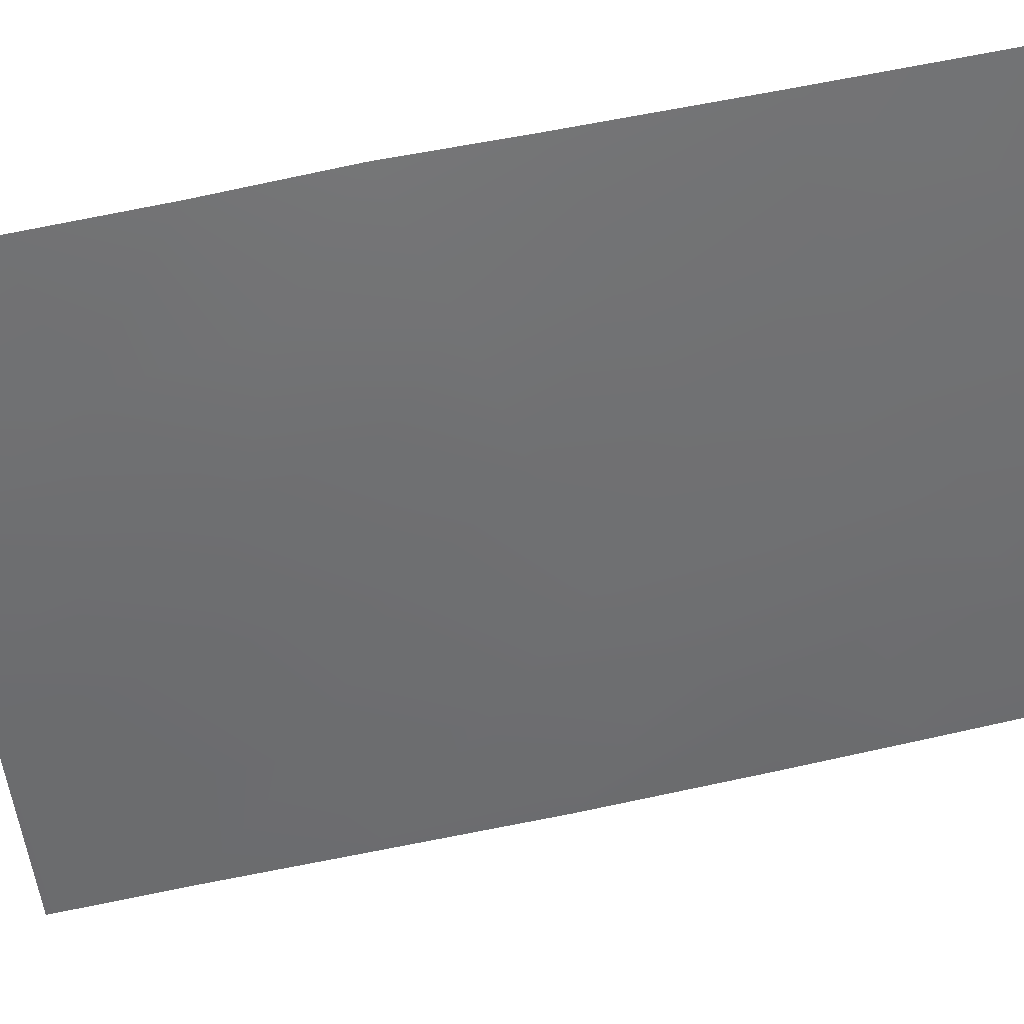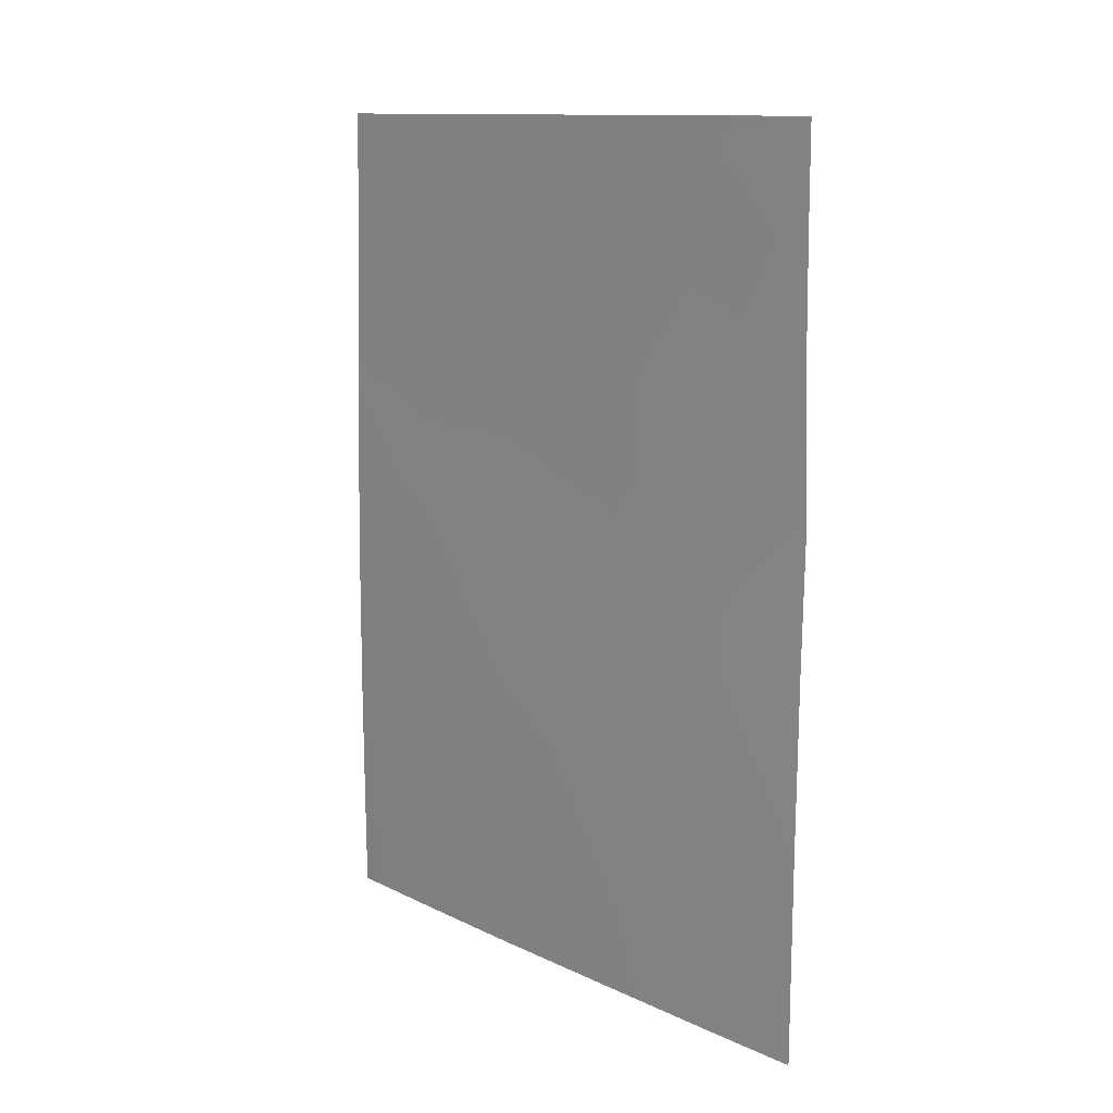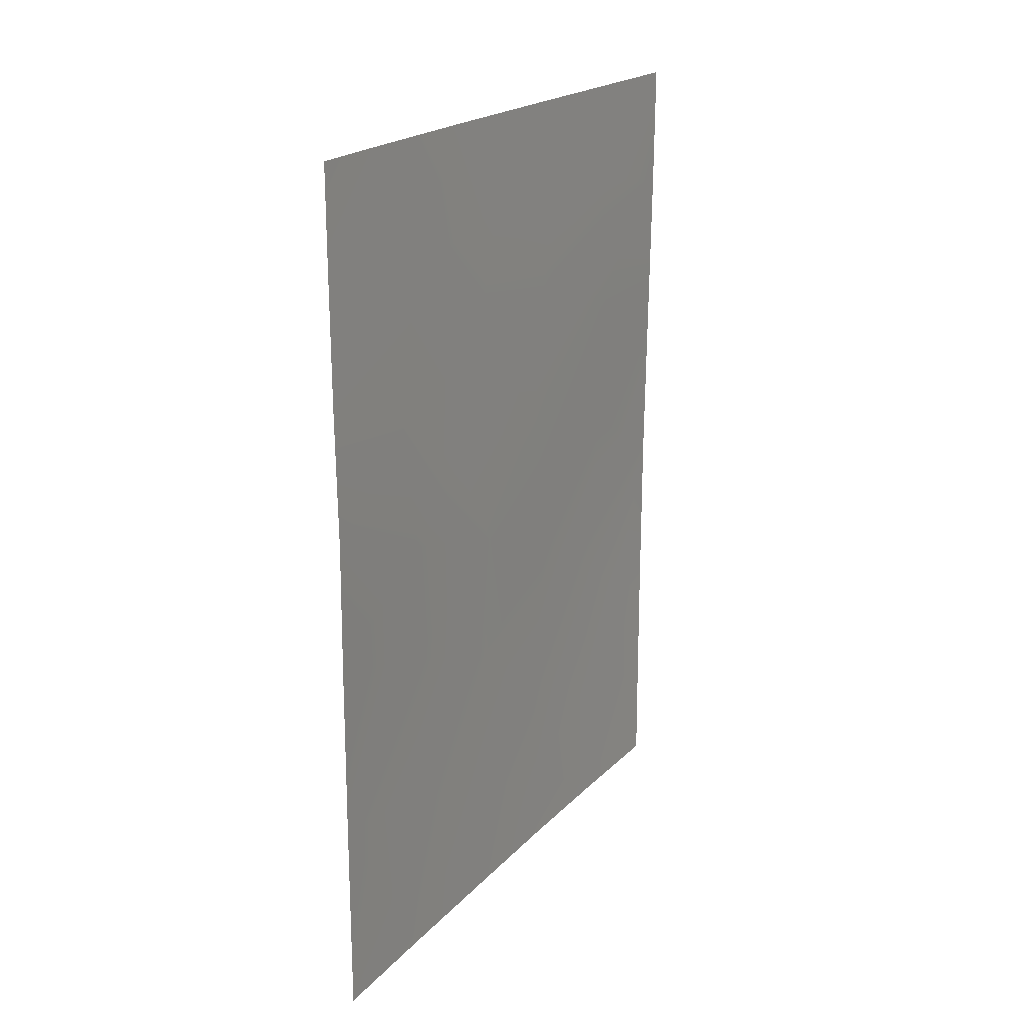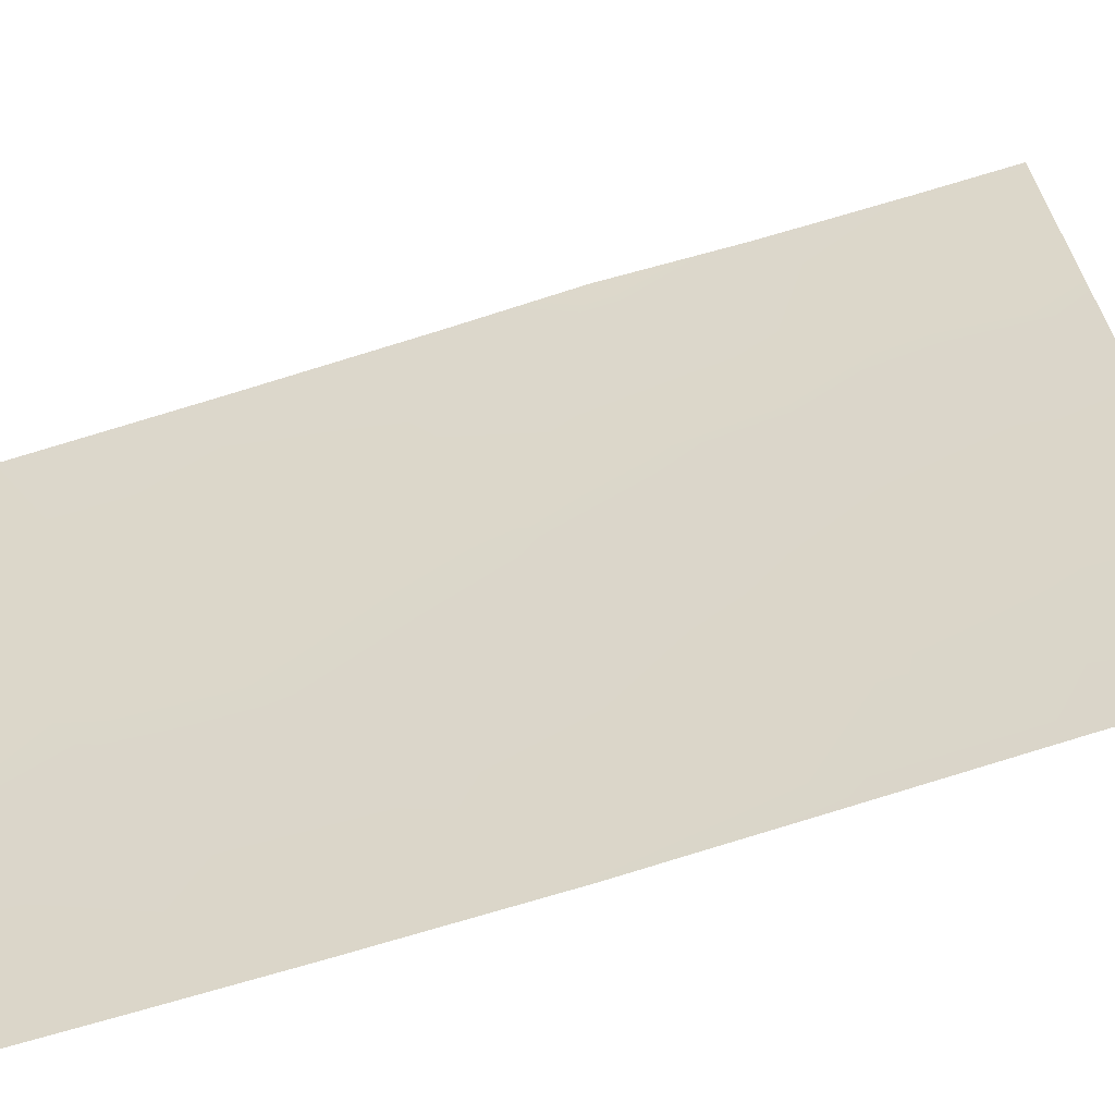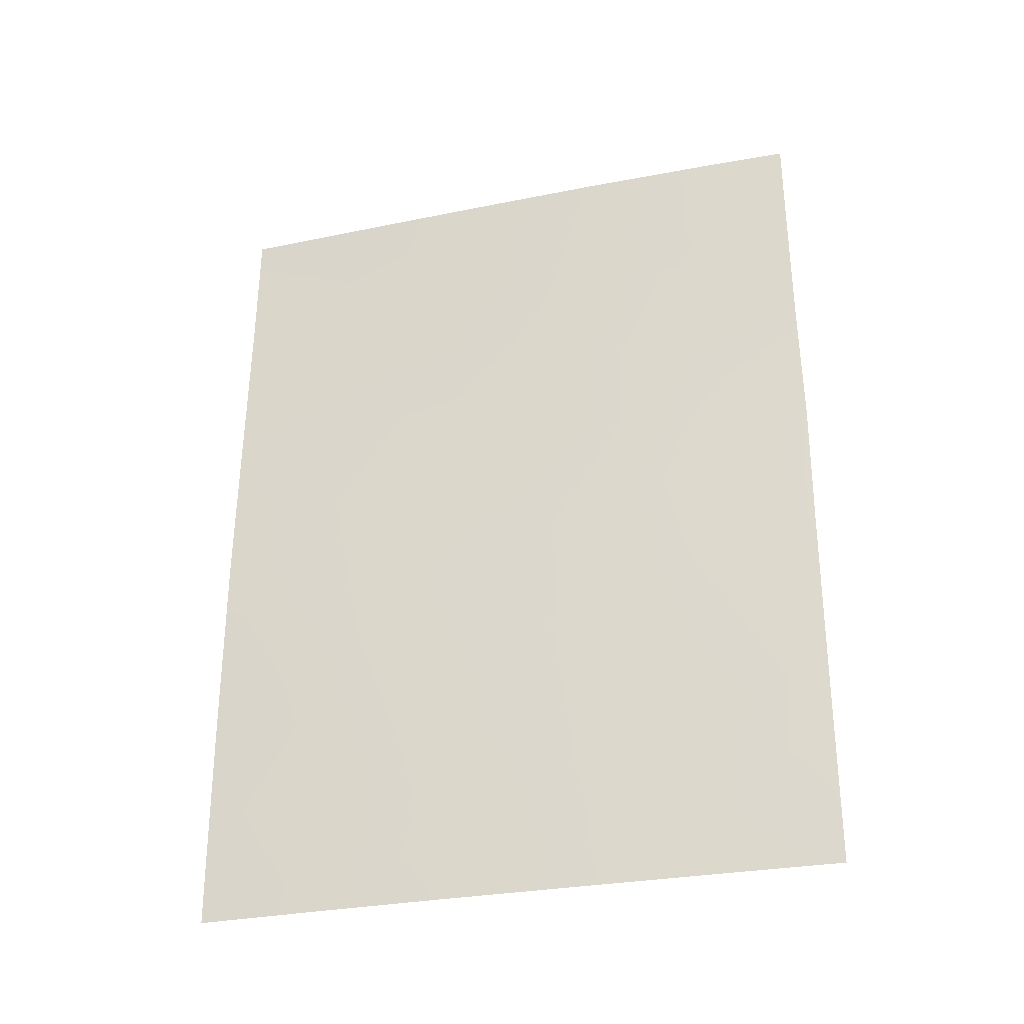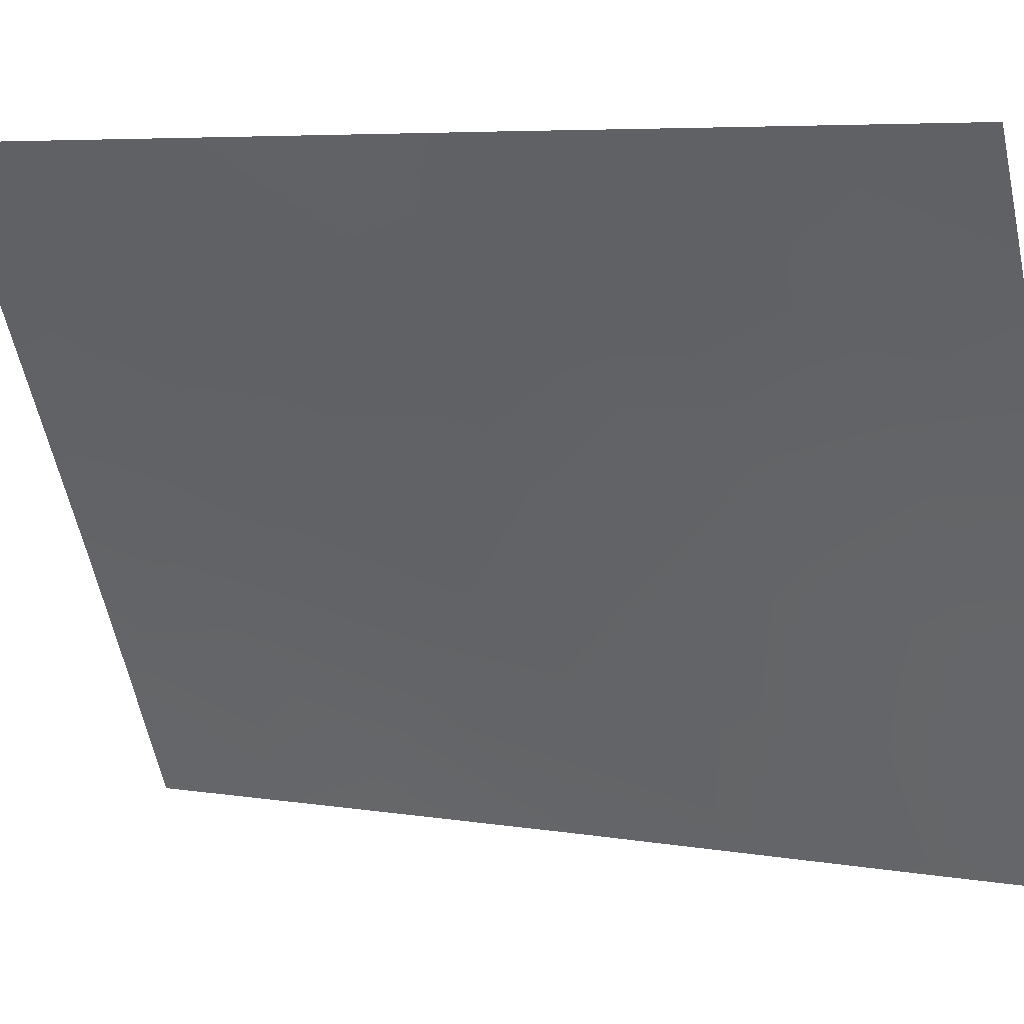
<metadata>
{"format":"obj","ext":"obj","renderer":"f3d","projection":"perspective","resolution":1024,"background":"white","views":[{"elev":63.7,"azim":-102.4,"up":"+Z"},{"elev":12.2,"azim":-14.5,"up":"+Y"},{"elev":20.7,"azim":57.5,"up":"+Y"},{"elev":-78.7,"azim":106.4,"up":"+Z"},{"elev":-30.7,"azim":-47.1,"up":"+Y"},{"elev":5.9,"azim":117.0,"up":"+Z"}]}
</metadata>
<code>
v -69.27 48.7 100
v -72.64 38 93.56
v -73.41 38 92
v -71.81 38 95.19
v -69.25 40.78 100
v -70.14 42.61 98.37
v -69.23 43.21 100
v -70.2 40.41 98.26
v -70.97 46.85 96.79
v -69.27 50 100
v -69.2 44.99 100
v -69.26 38 100
v -70.06 38 98.51
v -73.43 43.72 92
v -73.43 39.47 92
v -72.52 50 93.67
v -73.33 50 92
v -70.04 46.15 98.55
v -70.96 38 96.81
v -71.83 47.51 95.07
v -71.82 39.12 95.2
v -70.72 45.15 97.27
v -71.11 43.74 96.53
v -70.21 48.19 98.24
v -69.81 50 99
v -71.74 40.87 95.34
v -71.92 43.1 94.99
v -72.68 44.63 93.49
v -69.71 39.19 99.16
v -69.25 46.84 100
v -72.59 42.22 93.72
v -72.62 48.59 93.48
v -73.35 48.25 92
v -72.62 46.68 93.51
v -73.44 41.22 92
v -73.06 41.33 92.76
v -70.74 50 97.23
v -71.2 48.67 96.33
v -71.72 45.37 95.33
v -71.69 50 95.33
v -73.39 46.16 92
v -69.26 39.09 100
v -71.95 48.99 94.83
v -70.96 39.67 96.83
v -72.55 39.99 93.77
v -71.05 41.9 96.66
v -70.17 44.31 98.29
f 44 19 21
f 24 25 1
f 5 8 6
f 17 16 32
f 33 17 32
f 37 24 38
f 22 9 18
f 28 39 27
f 22 18 47
f 8 5 29
f 31 45 36
f 45 2 15
f 3 15 2
f 46 6 8
f 1 25 10
f 23 46 27
f 26 31 27
f 28 27 31
f 13 29 12
f 30 11 18
f 47 7 6
f 31 14 28
f 44 13 19
f 34 20 39
f 7 5 6
f 8 13 44
f 8 29 13
f 11 7 47
f 1 30 24
f 18 24 30
f 15 35 36
f 35 14 36
f 14 41 28
f 34 28 41
f 20 43 38
f 23 6 46
f 37 25 24
f 39 22 23
f 22 39 9
f 38 40 37
f 18 9 24
f 28 34 39
f 27 39 23
f 26 46 44
f 20 34 32
f 32 34 33
f 41 33 34
f 6 23 47
f 47 18 11
f 20 38 9
f 9 38 24
f 29 5 42
f 29 42 12
f 2 21 4
f 36 14 31
f 31 26 45
f 36 45 15
f 43 40 38
f 19 4 21
f 32 43 20
f 40 43 16
f 16 43 32
f 21 2 45
f 9 39 20
f 44 46 8
f 44 21 26
f 21 45 26
f 46 26 27
f 22 47 23

</code>
